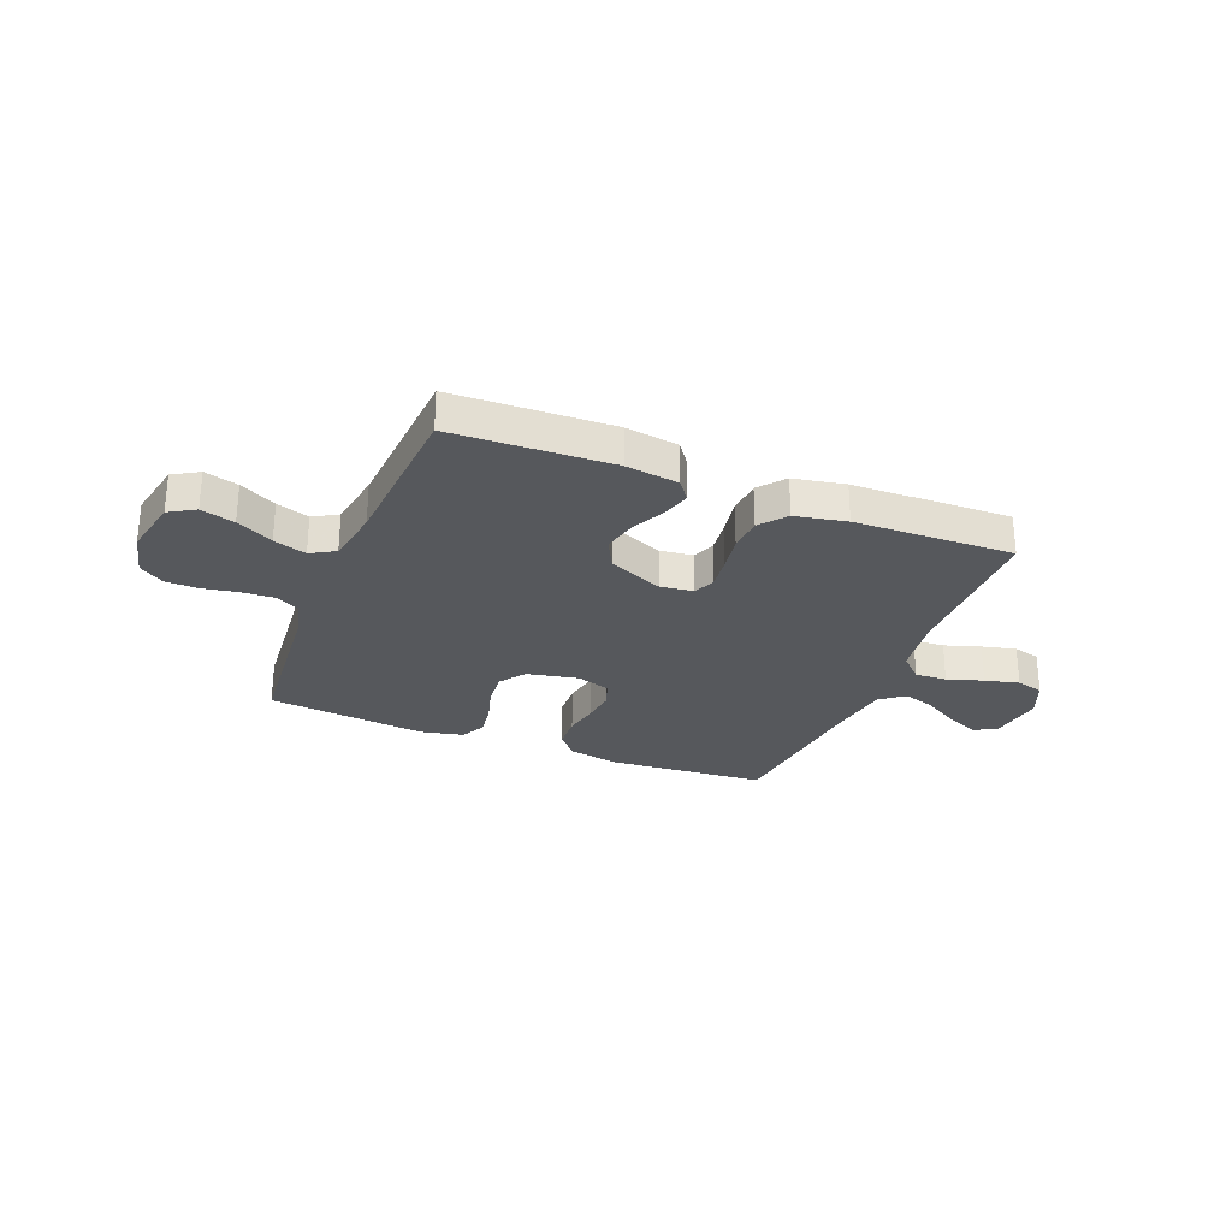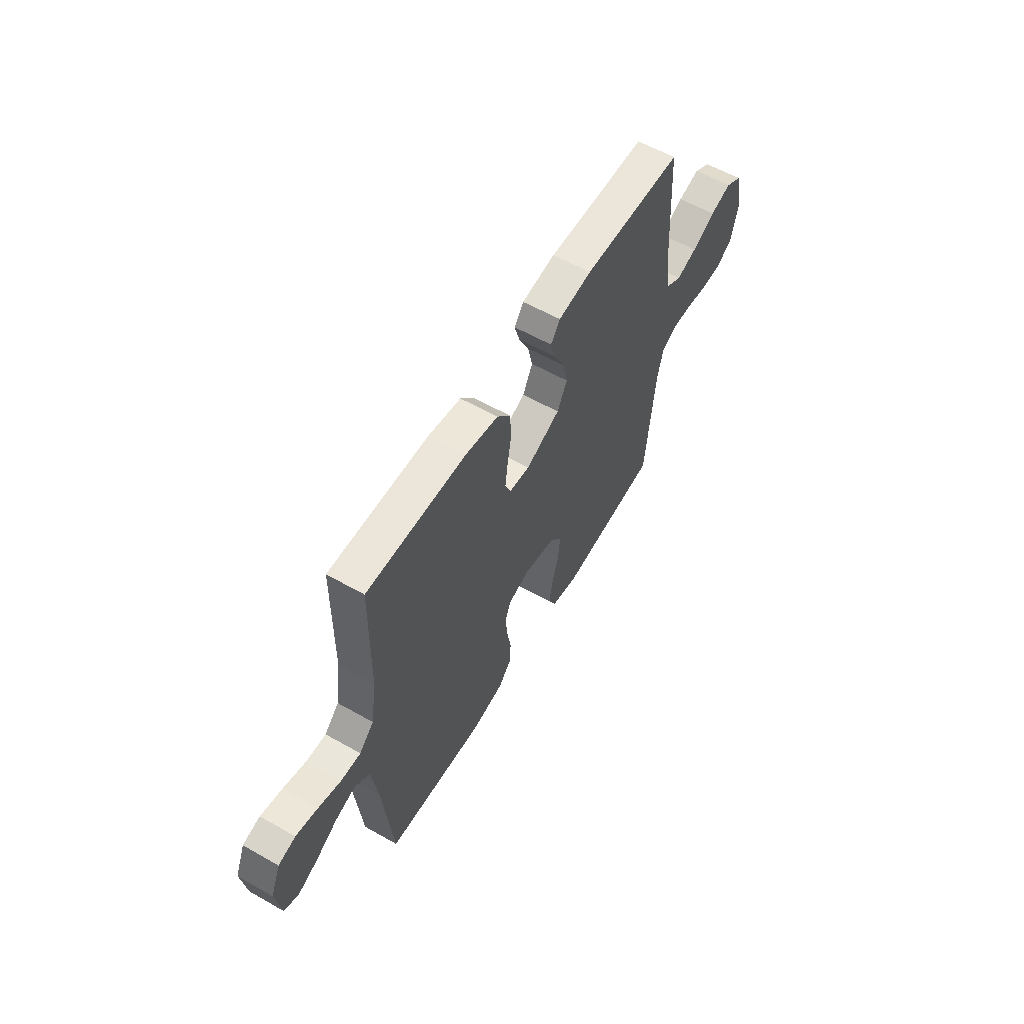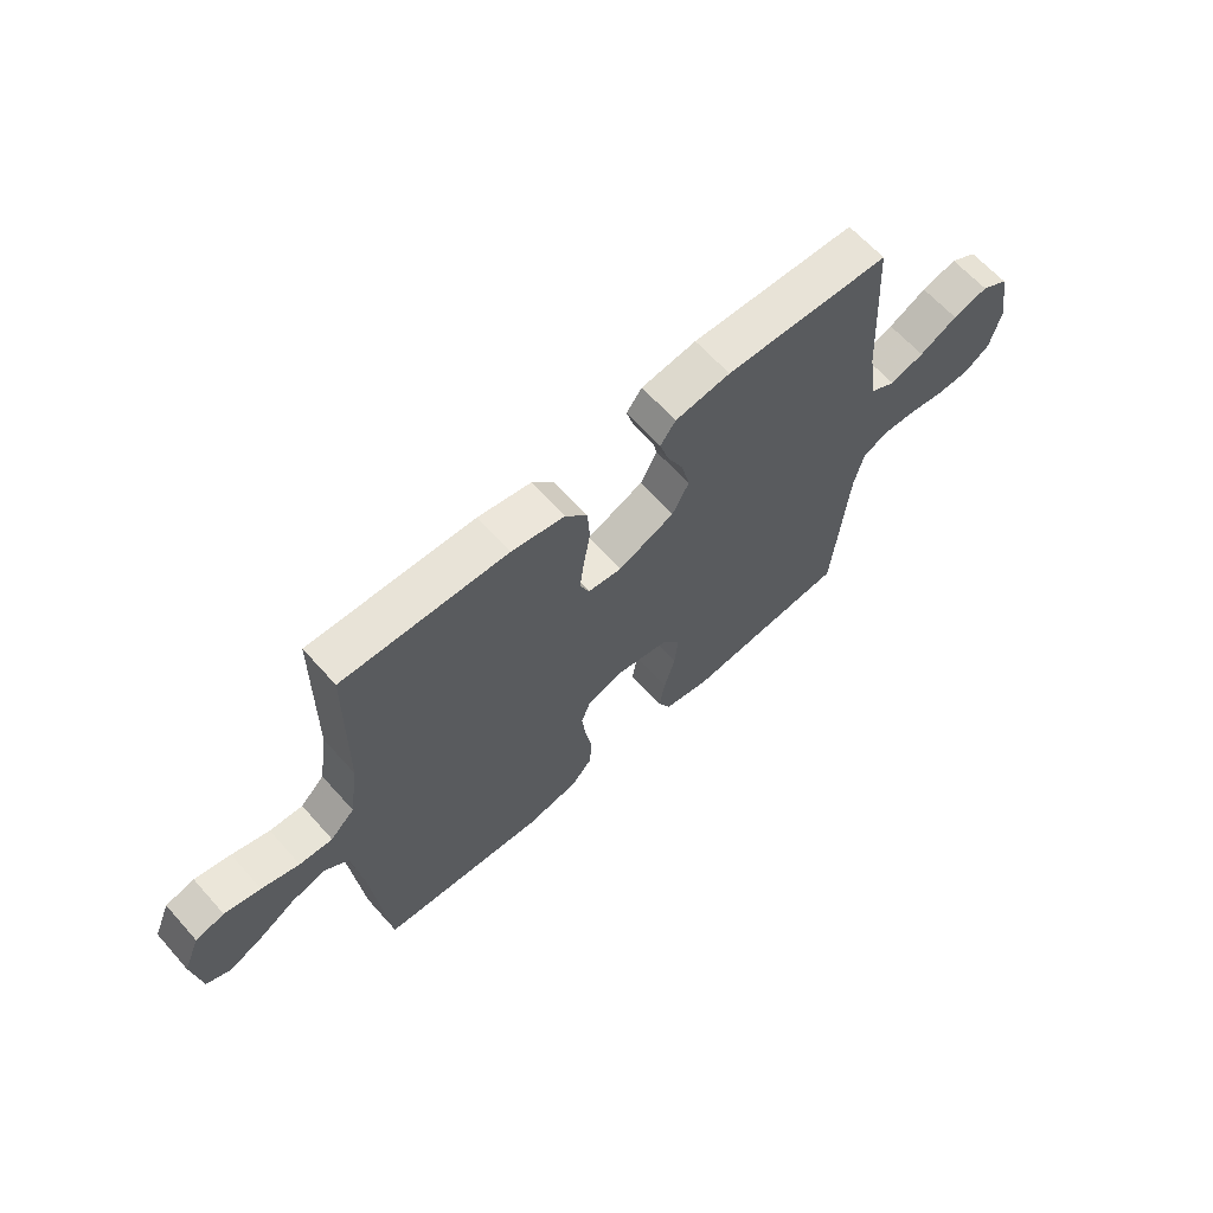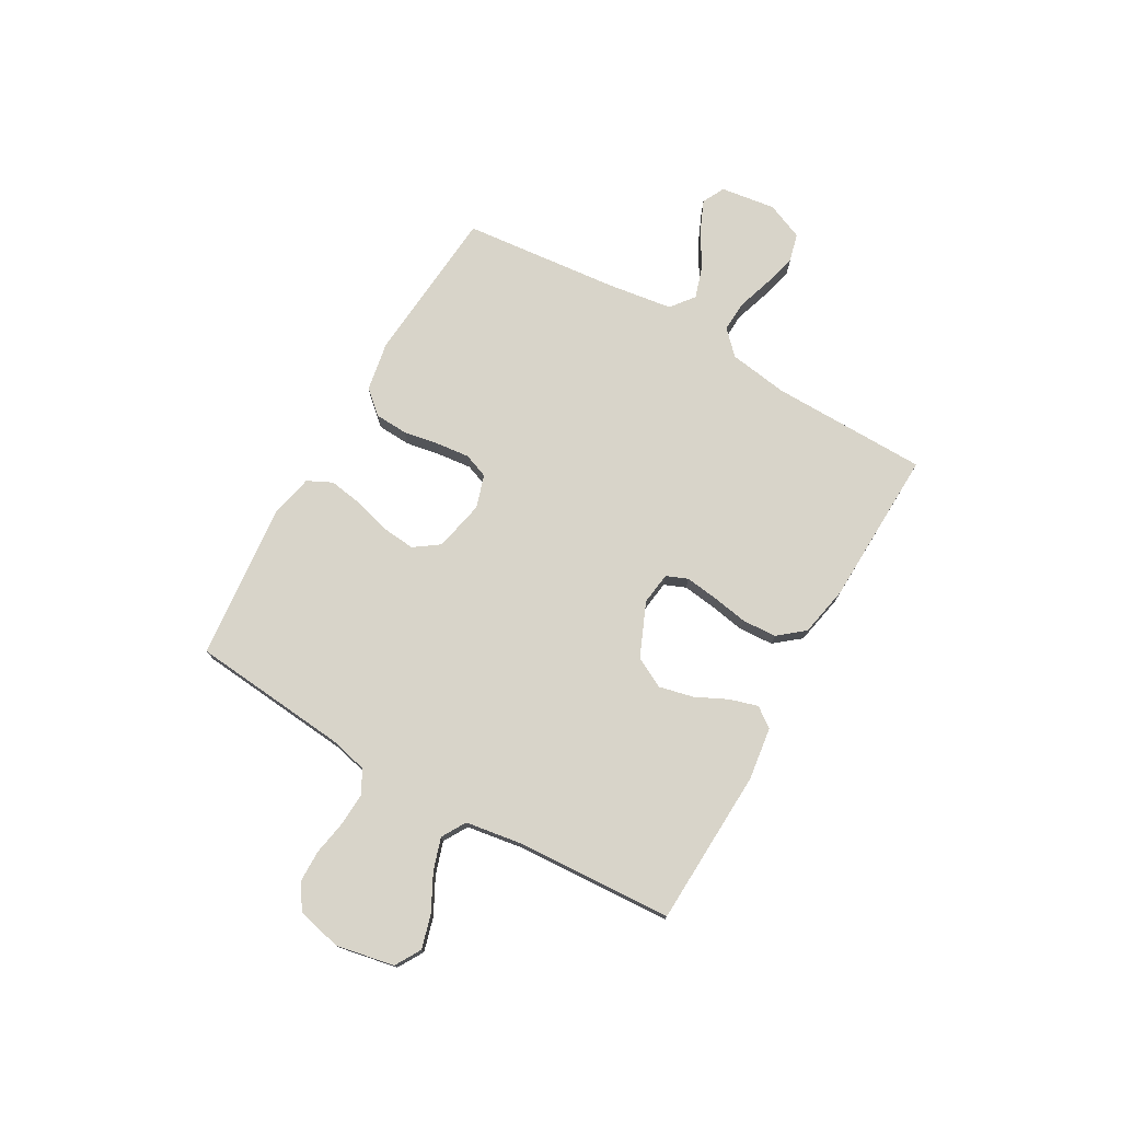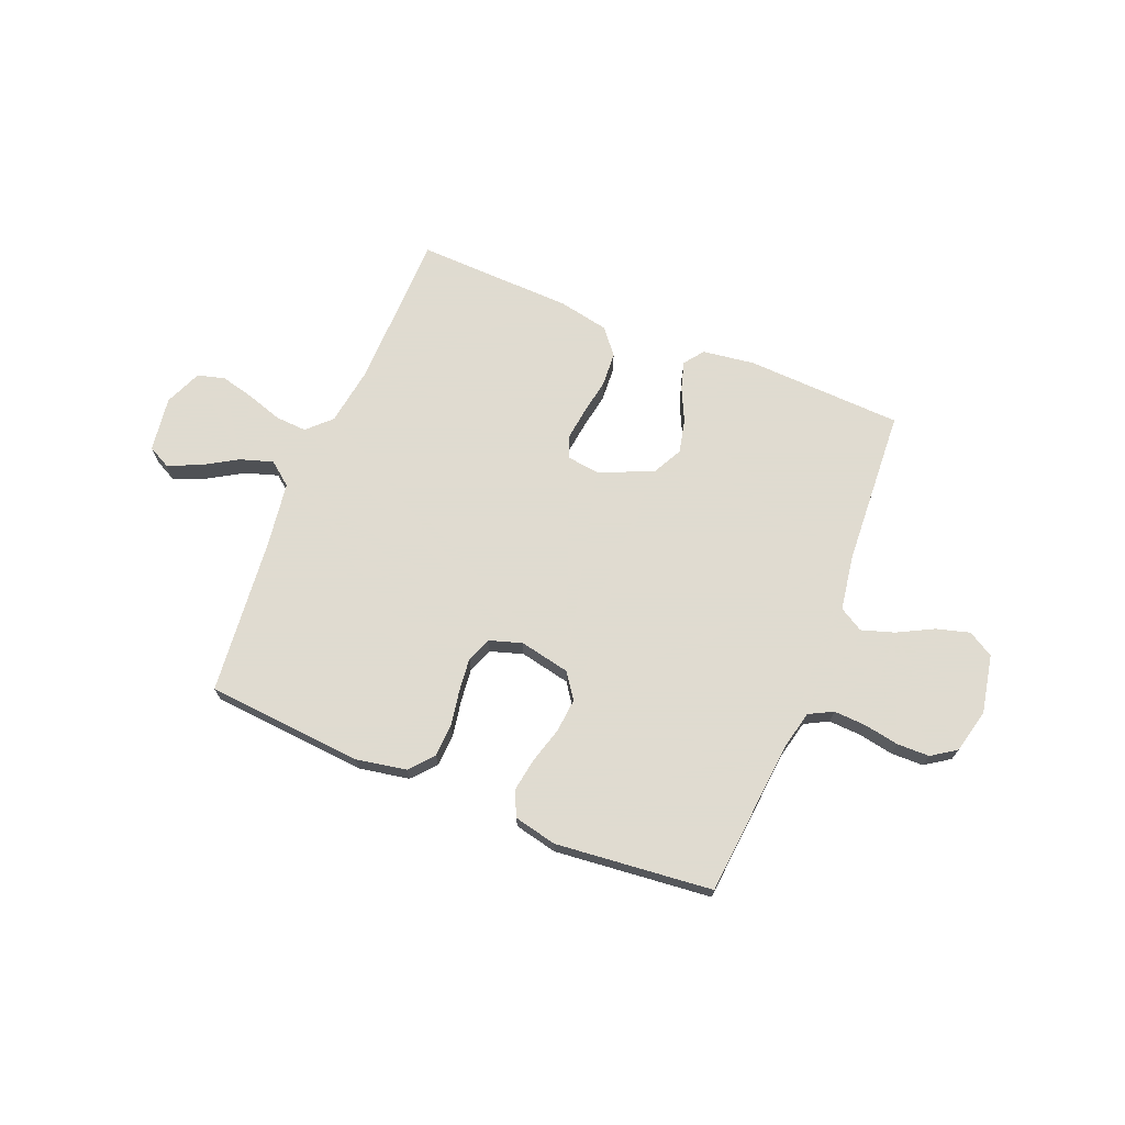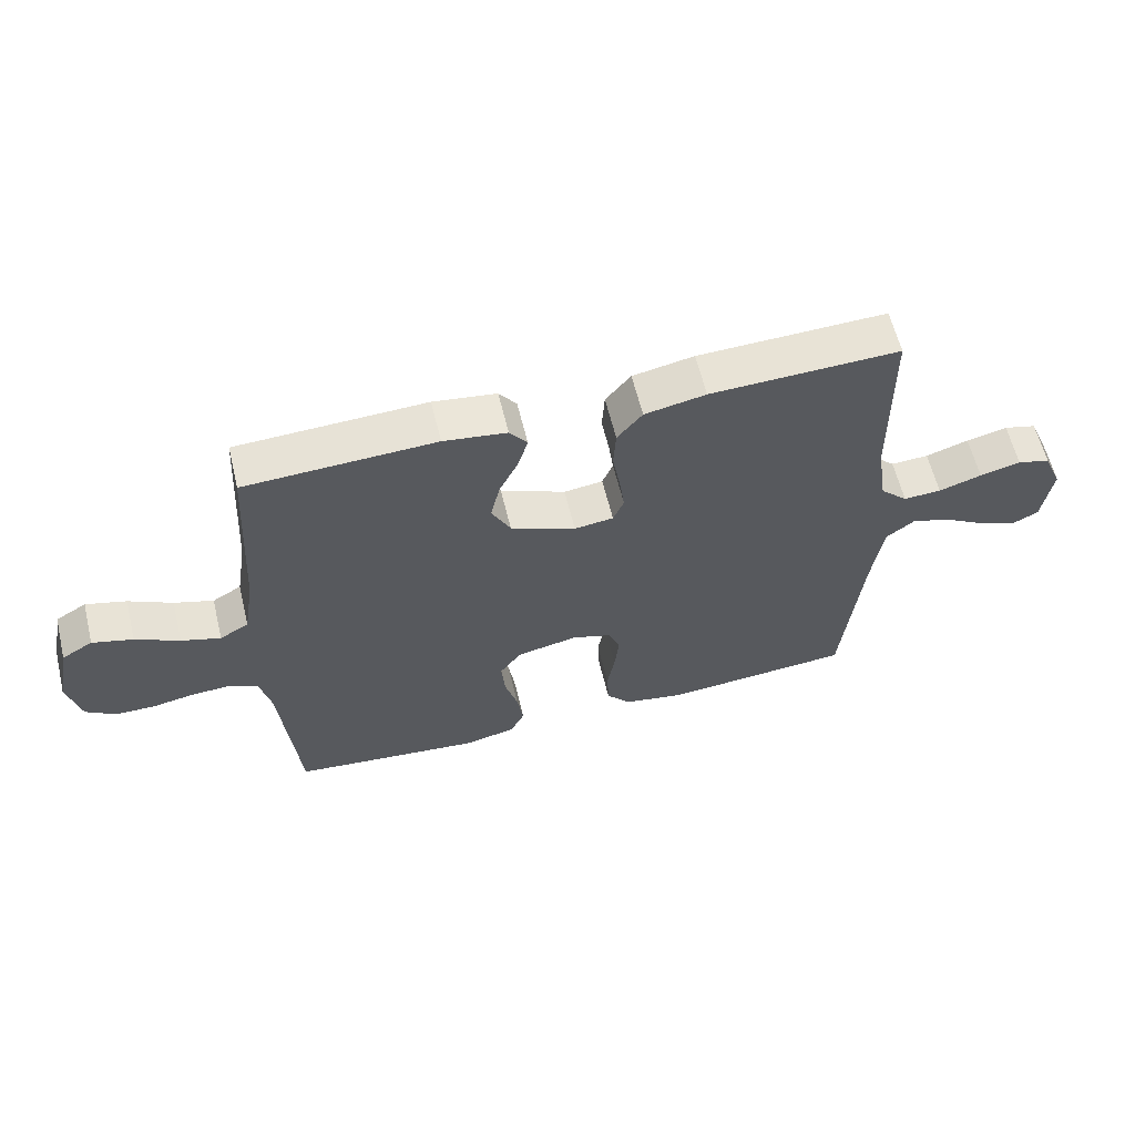
<metadata>
{"format":"obj","ext":"obj","renderer":"f3d","projection":"perspective","resolution":1024,"background":"white","views":[{"elev":-27.9,"azim":-21.9,"up":"+Y"},{"elev":59.0,"azim":120.3,"up":"+Z"},{"elev":64.1,"azim":138.3,"up":"+Z"},{"elev":75.4,"azim":-60.2,"up":"+Y"},{"elev":70.2,"azim":-157.8,"up":"+Y"},{"elev":61.0,"azim":-13.7,"up":"+Z"}]}
</metadata>
<code>
v -0.5 0.07 0.5
v -0.2 0.07 0.512
v -0.1 0.07 0.498
v -0.072 0.07 0.46
v -0.088 0.07 0.406
v -0.118 0.07 0.344
v -0.133 0.07 0.279
v -0.103 0.07 0.221
v 0 0.07 0.177
v 0.062 0.07 0.185
v 0.079 0.07 0.226
v 0.071 0.07 0.288
v 0.059 0.07 0.358
v 0.063 0.07 0.423
v 0.103 0.07 0.472
v 0.2 0.07 0.491
v 0.5 0.07 0.5
v 0.504 0.07 0.2
v 0.521 0.07 0.087
v 0.565 0.07 0.044
v 0.625 0.07 0.047
v 0.693 0.07 0.069
v 0.758 0.07 0.085
v 0.81 0.07 0.071
v 0.84 0.07 0
v 0.825 0.07 -0.105
v 0.782 0.07 -0.127
v 0.722 0.07 -0.101
v 0.655 0.07 -0.061
v 0.593 0.07 -0.041
v 0.548 0.07 -0.076
v 0.53 0.07 -0.2
v 0.5 0.07 -0.5
v 0.2 0.07 -0.524
v 0.104 0.07 -0.506
v 0.065 0.07 -0.461
v 0.062 0.07 -0.398
v 0.074 0.07 -0.33
v 0.081 0.07 -0.266
v 0.063 0.07 -0.219
v 0 0.07 -0.199
v -0.097 0.07 -0.219
v -0.131 0.07 -0.267
v -0.125 0.07 -0.332
v -0.105 0.07 -0.402
v -0.095 0.07 -0.466
v -0.118 0.07 -0.513
v -0.2 0.07 -0.531
v -0.5 0.07 -0.5
v -0.527 0.07 -0.2
v -0.544 0.07 -0.127
v -0.589 0.07 -0.103
v -0.651 0.07 -0.106
v -0.718 0.07 -0.118
v -0.78 0.07 -0.117
v -0.827 0.07 -0.085
v -0.847 0.07 0
v -0.825 0.07 0.111
v -0.776 0.07 0.14
v -0.712 0.07 0.122
v -0.643 0.07 0.086
v -0.581 0.07 0.066
v -0.535 0.07 0.093
v -0.518 0.07 0.2
v -0.5 0 0.5
v -0.2 0 0.512
v -0.1 0 0.498
v -0.072 0 0.46
v -0.088 0 0.406
v -0.118 0 0.344
v -0.133 0 0.279
v -0.103 0 0.221
v 0 0 0.177
v 0.062 0 0.185
v 0.079 0 0.226
v 0.071 0 0.288
v 0.059 0 0.358
v 0.063 0 0.423
v 0.103 0 0.472
v 0.2 0 0.491
v 0.5 0 0.5
v 0.504 0 0.2
v 0.521 0 0.087
v 0.565 0 0.044
v 0.625 0 0.047
v 0.693 0 0.069
v 0.758 0 0.085
v 0.81 0 0.071
v 0.84 0 0
v 0.825 0 -0.105
v 0.782 0 -0.127
v 0.722 0 -0.101
v 0.655 0 -0.061
v 0.593 0 -0.041
v 0.548 0 -0.076
v 0.53 0 -0.2
v 0.5 0 -0.5
v 0.2 0 -0.524
v 0.104 0 -0.506
v 0.065 0 -0.461
v 0.062 0 -0.398
v 0.074 0 -0.33
v 0.081 0 -0.266
v 0.063 0 -0.219
v 0 0 -0.199
v -0.097 0 -0.219
v -0.131 0 -0.267
v -0.125 0 -0.332
v -0.105 0 -0.402
v -0.095 0 -0.466
v -0.118 0 -0.513
v -0.2 0 -0.531
v -0.5 0 -0.5
v -0.527 0 -0.2
v -0.544 0 -0.127
v -0.589 0 -0.103
v -0.651 0 -0.106
v -0.718 0 -0.118
v -0.78 0 -0.117
v -0.827 0 -0.085
v -0.847 0 0
v -0.825 0 0.111
v -0.776 0 0.14
v -0.712 0 0.122
v -0.643 0 0.086
v -0.581 0 0.066
v -0.535 0 0.093
v -0.518 0 0.2
f 59 60 61
f 58 59 61
f 57 58 61
f 56 57 61
f 55 56 61
f 54 55 61
f 53 54 61
f 52 53 61 62
f 51 52 62 63
f 48 49 50
f 47 48 50
f 46 47 50
f 45 46 50
f 44 45 50
f 51 63 64
f 50 51 64
f 44 50 64
f 43 44 64
f 36 37 38
f 35 36 38
f 34 35 38
f 33 34 38
f 32 33 38
f 31 32 38 39
f 30 31 39 40
f 27 28 29
f 26 27 29
f 25 26 29
f 24 25 29
f 23 24 29
f 22 23 29
f 21 22 29
f 20 21 29 30
f 30 40 41
f 20 30 41
f 19 20 41
f 16 17 18
f 15 16 18
f 14 15 18
f 13 14 18
f 12 13 18
f 11 12 18 19
f 4 5 6
f 3 4 6
f 2 3 6
f 1 2 6
f 64 1 6
f 64 6 7
f 64 7 8
f 43 64 8
f 42 43 8
f 19 41 42
f 11 19 42
f 10 11 42
f 9 10 42
f 8 9 42
f 125 124 123
f 125 123 122
f 125 122 121
f 125 121 120
f 125 120 119
f 125 119 118
f 125 118 117
f 126 125 117 116
f 127 126 116 115
f 114 113 112
f 114 112 111
f 114 111 110
f 114 110 109
f 114 109 108
f 128 127 115
f 128 115 114
f 128 114 108
f 128 108 107
f 102 101 100
f 102 100 99
f 102 99 98
f 102 98 97
f 102 97 96
f 103 102 96 95
f 104 103 95 94
f 93 92 91
f 93 91 90
f 93 90 89
f 93 89 88
f 93 88 87
f 93 87 86
f 93 86 85
f 94 93 85 84
f 105 104 94
f 105 94 84
f 105 84 83
f 82 81 80
f 82 80 79
f 82 79 78
f 82 78 77
f 82 77 76
f 83 82 76 75
f 70 69 68
f 70 68 67
f 70 67 66
f 70 66 65
f 70 65 128
f 71 70 128
f 72 71 128
f 72 128 107
f 72 107 106
f 106 105 83
f 106 83 75
f 106 75 74
f 106 74 73
f 106 73 72
f 1 65 66 2
f 2 66 67 3
f 3 67 68 4
f 4 68 69 5
f 5 69 70 6
f 6 70 71 7
f 7 71 72 8
f 8 72 73 9
f 9 73 74 10
f 10 74 75 11
f 11 75 76 12
f 12 76 77 13
f 13 77 78 14
f 14 78 79 15
f 15 79 80 16
f 16 80 81 17
f 17 81 82 18
f 18 82 83 19
f 19 83 84 20
f 20 84 85 21
f 21 85 86 22
f 22 86 87 23
f 23 87 88 24
f 24 88 89 25
f 25 89 90 26
f 26 90 91 27
f 27 91 92 28
f 28 92 93 29
f 29 93 94 30
f 30 94 95 31
f 31 95 96 32
f 32 96 97 33
f 33 97 98 34
f 34 98 99 35
f 35 99 100 36
f 36 100 101 37
f 37 101 102 38
f 38 102 103 39
f 39 103 104 40
f 40 104 105 41
f 41 105 106 42
f 42 106 107 43
f 43 107 108 44
f 44 108 109 45
f 45 109 110 46
f 46 110 111 47
f 47 111 112 48
f 48 112 113 49
f 49 113 114 50
f 50 114 115 51
f 51 115 116 52
f 52 116 117 53
f 53 117 118 54
f 54 118 119 55
f 55 119 120 56
f 56 120 121 57
f 57 121 122 58
f 58 122 123 59
f 59 123 124 60
f 60 124 125 61
f 61 125 126 62
f 62 126 127 63
f 63 127 128 64
f 64 128 65 1

</code>
